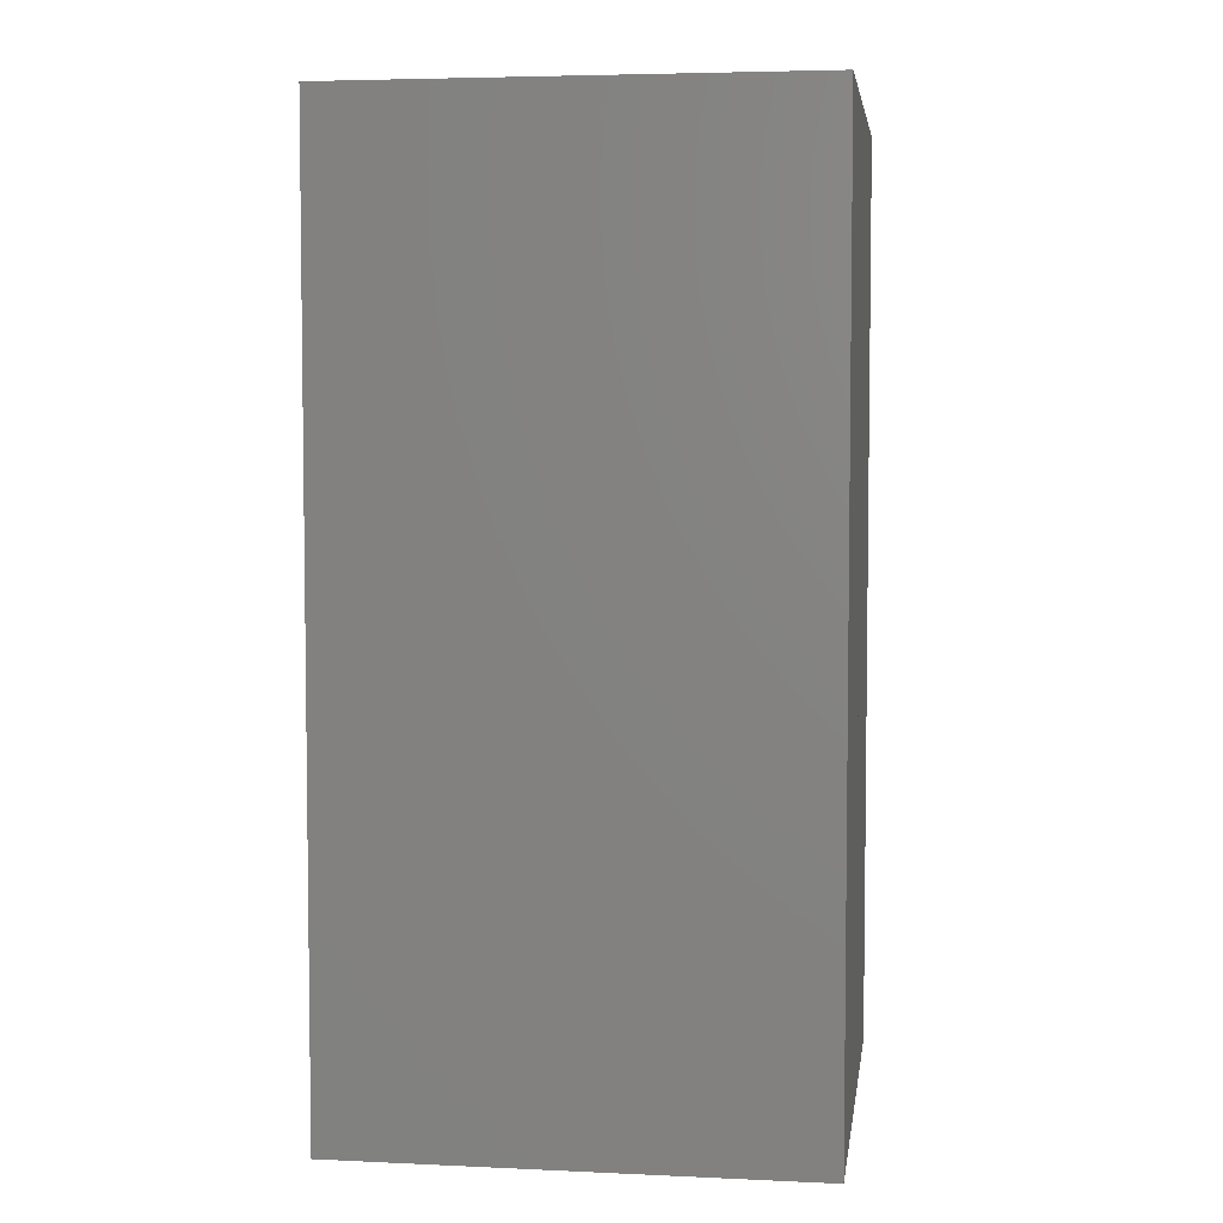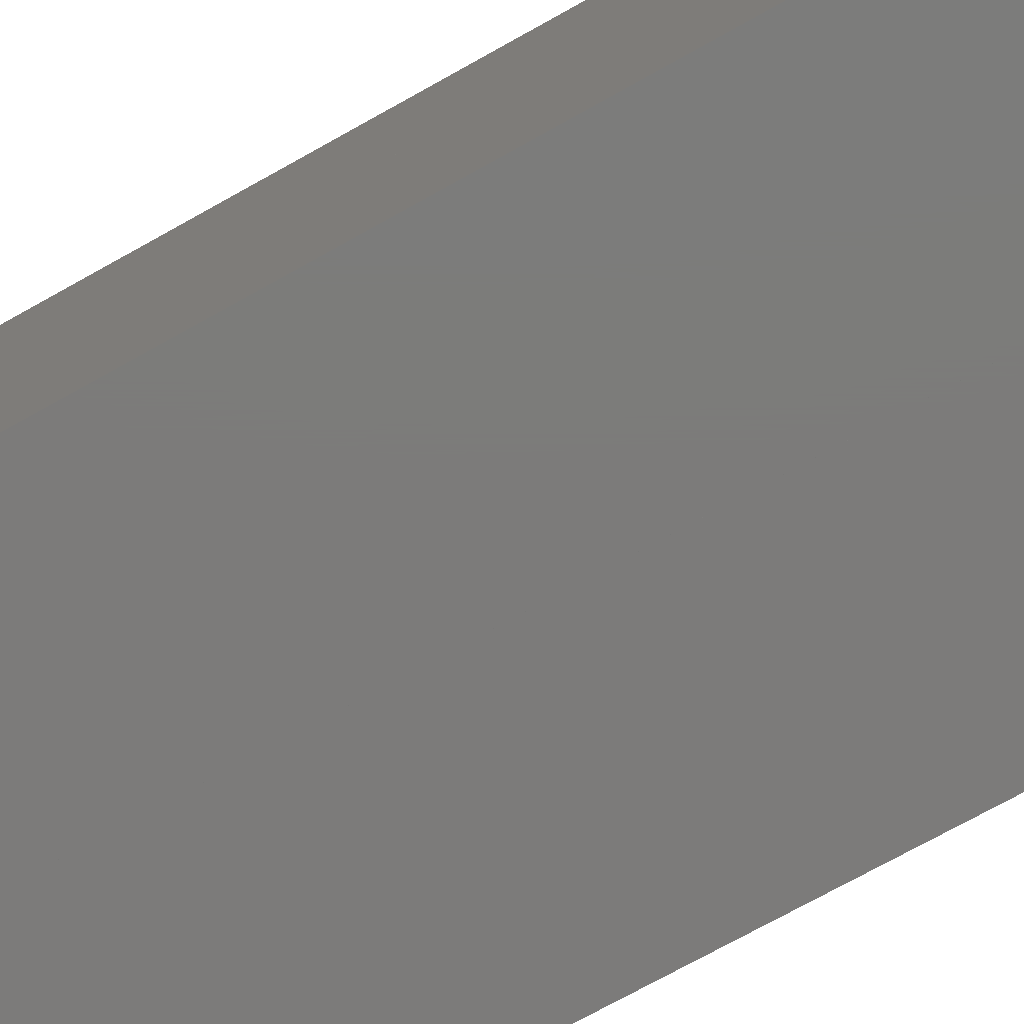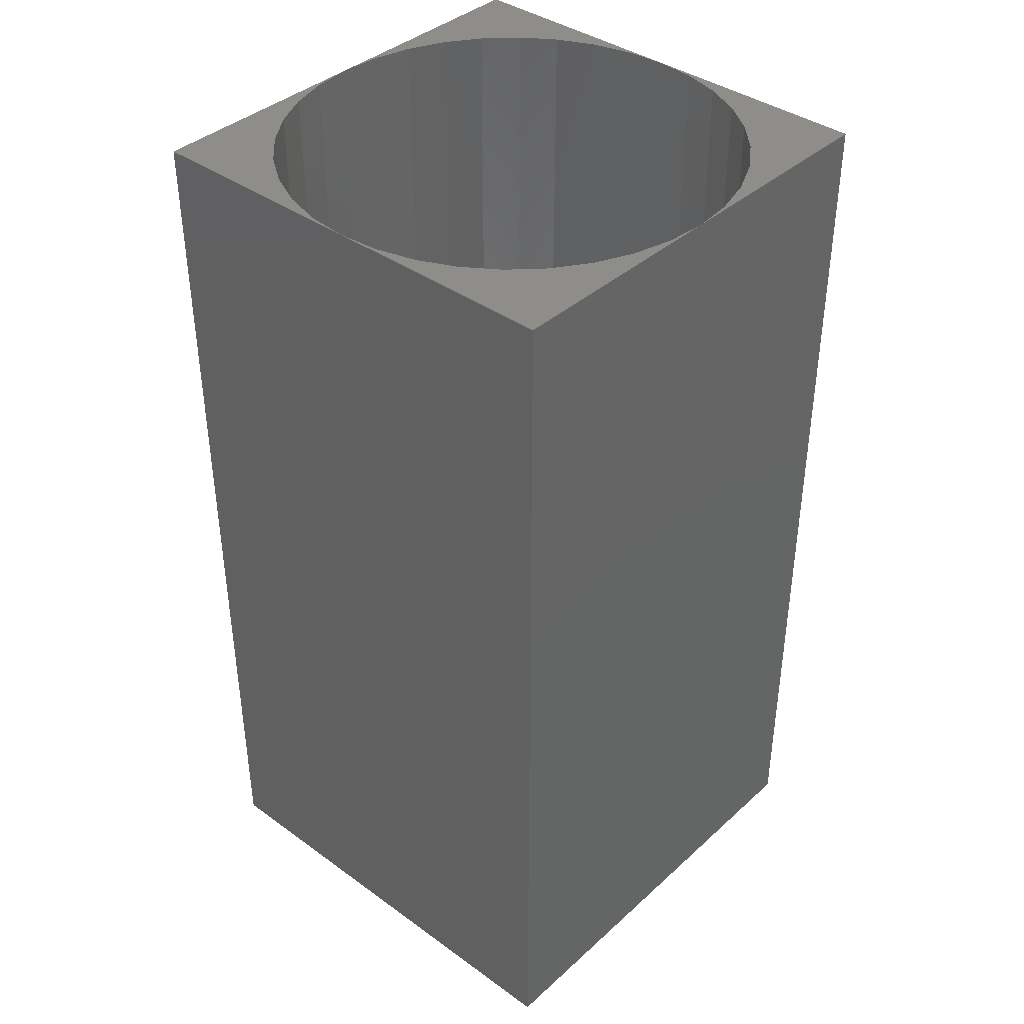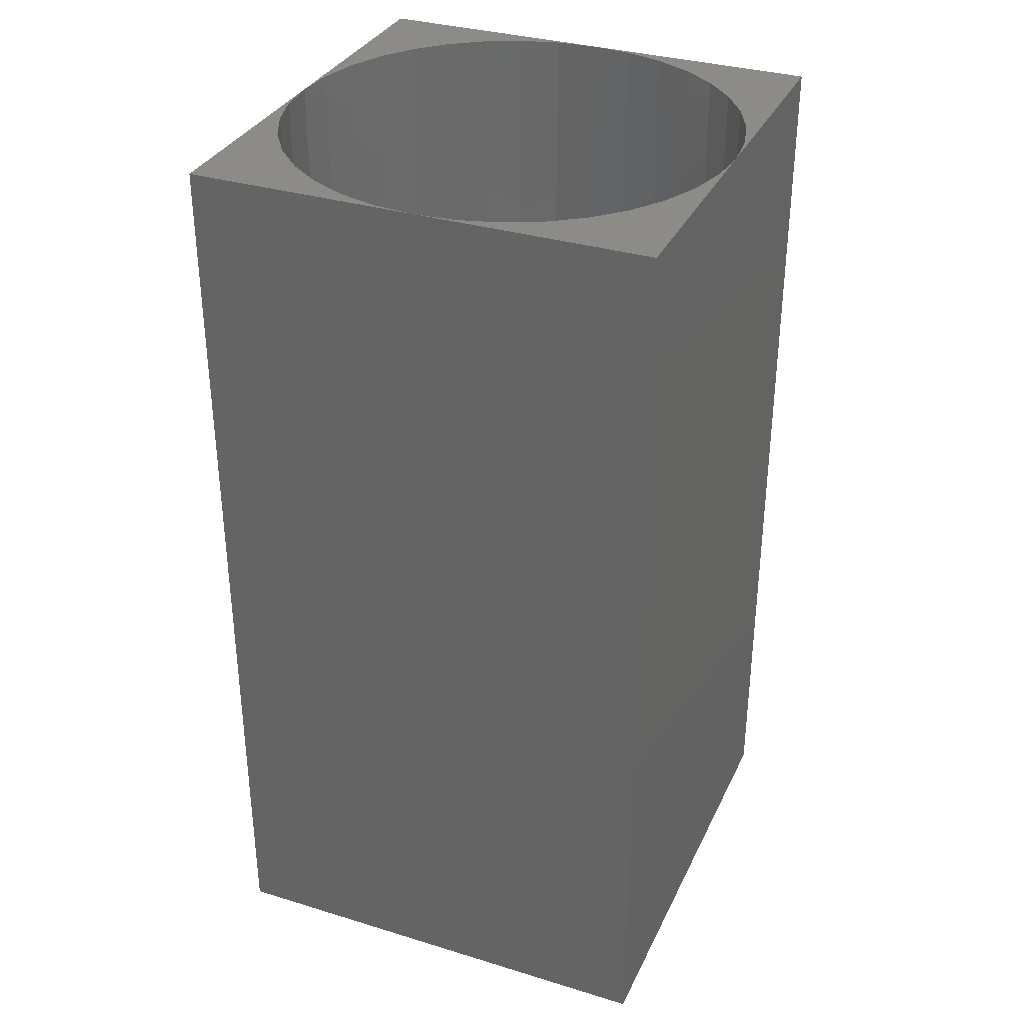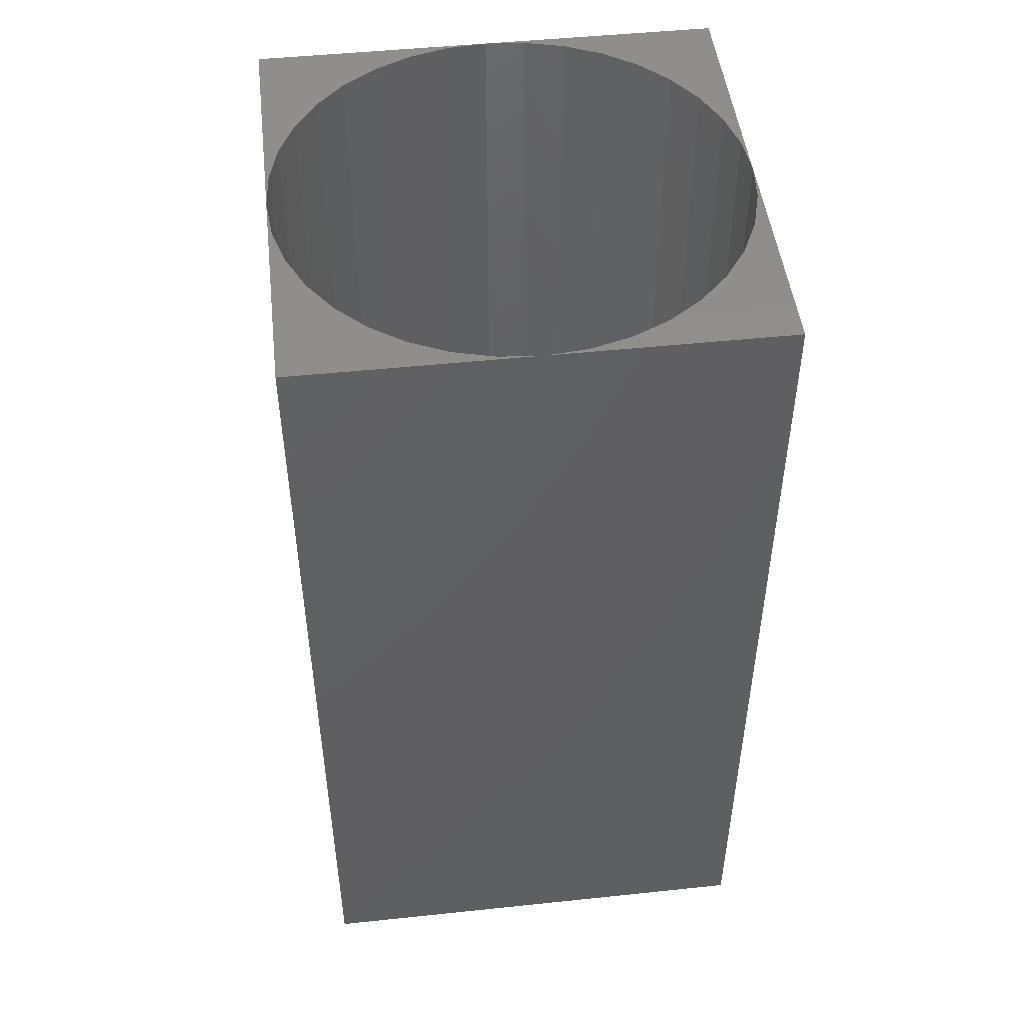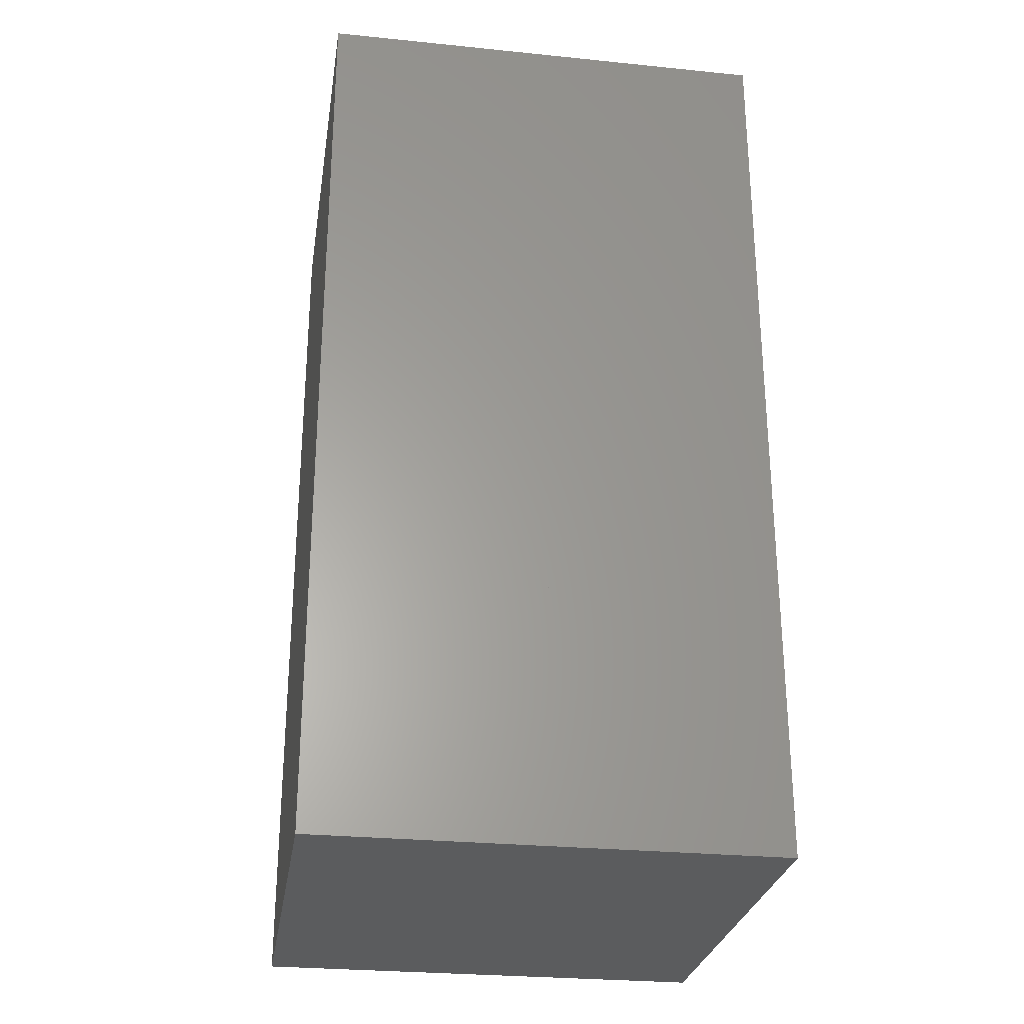
<metadata>
{"format":"stl","ext":"stl","renderer":"f3d","projection":"perspective","resolution":1024,"background":"white","views":[{"elev":4.8,"azim":98.2,"up":"+Z"},{"elev":-75.0,"azim":119.0,"up":"+Y"},{"elev":39.1,"azim":-48.1,"up":"+Z"},{"elev":33.5,"azim":-67.4,"up":"+Z"},{"elev":48.4,"azim":83.3,"up":"+Z"},{"elev":-27.7,"azim":81.2,"up":"+Z"}]}
</metadata>
<code>
# stl→obj: 80 verts, 156 faces
v 5 2.5 10
v 5 5 0
v 5 5 10
v 5 0 0
v 5 0 10
v 0 5 10
v 2.066 4.962 10
v 2.5 5 10
v 1.645 4.849 10
v 1.25 4.665 10
v 0.893 4.415 10
v 0.5849 4.107 10
v 0.3349 3.75 10
v 0.1508 3.355 10
v 0.03798 2.934 10
v 0 2.5 10
v 4.962 2.934 10
v 4.849 3.355 10
v 4.665 3.75 10
v 4.415 4.107 10
v 4.107 4.415 10
v 3.75 4.665 10
v 3.355 4.849 10
v 2.934 4.962 10
v 2.066 0.03798 10
v 0 0 10
v 2.5 0 10
v 1.645 0.1508 10
v 1.25 0.3349 10
v 0.893 0.5849 10
v 0.5849 0.893 10
v 0.3349 1.25 10
v 0.1508 1.645 10
v 0.03798 2.066 10
v 4.962 2.066 10
v 4.849 1.645 10
v 4.665 1.25 10
v 4.415 0.893 10
v 4.107 0.5849 10
v 3.75 0.3349 10
v 3.355 0.1508 10
v 2.934 0.03798 10
v 4.962 2.934 1
v 4.962 2.066 1
v 5 2.5 1
v 4.849 3.355 1
v 4.849 1.645 1
v 4.665 3.75 1
v 4.665 1.25 1
v 4.415 4.107 1
v 4.415 0.893 1
v 4.107 4.415 1
v 4.107 0.5849 1
v 3.75 4.665 1
v 3.75 0.3349 1
v 3.355 4.849 1
v 3.355 0.1508 1
v 2.934 4.962 1
v 2.934 0.03798 1
v 2.5 5 1
v 2.5 0 1
v 2.066 4.962 1
v 2.066 0.03798 1
v 1.645 4.849 1
v 1.645 0.1508 1
v 1.25 4.665 1
v 1.25 0.3349 1
v 0.893 4.415 1
v 0.893 0.5849 1
v 0.5849 4.107 1
v 0.5849 0.893 1
v 0.3349 3.75 1
v 0.3349 1.25 1
v 0.1508 3.355 1
v 0.1508 1.645 1
v 0.03798 2.934 1
v 0.03798 2.066 1
v 0 2.5 1
v 0 5 0
v 0 0 0
f 1 2 3
f 4 1 5
f 1 4 2
f 6 7 8
f 6 9 7
f 6 10 9
f 6 11 10
f 6 12 11
f 6 13 12
f 6 14 13
f 6 15 14
f 15 6 16
f 3 17 1
f 3 18 17
f 3 19 18
f 3 20 19
f 3 21 20
f 3 22 21
f 3 23 22
f 3 24 23
f 24 3 8
f 25 26 27
f 28 26 25
f 29 26 28
f 30 26 29
f 31 26 30
f 32 26 31
f 33 26 32
f 34 26 33
f 26 34 16
f 35 5 1
f 36 5 35
f 37 5 36
f 38 5 37
f 39 5 38
f 40 5 39
f 41 5 40
f 42 5 41
f 5 42 27
f 43 44 45
f 46 44 43
f 46 47 44
f 48 47 46
f 48 49 47
f 50 49 48
f 50 51 49
f 52 51 50
f 52 53 51
f 54 53 52
f 54 55 53
f 56 55 54
f 56 57 55
f 58 57 56
f 58 59 57
f 60 59 58
f 60 61 59
f 62 61 60
f 62 63 61
f 64 63 62
f 64 65 63
f 66 65 64
f 66 67 65
f 68 67 66
f 68 69 67
f 70 69 68
f 70 71 69
f 72 71 70
f 72 73 71
f 74 73 72
f 74 75 73
f 76 75 74
f 76 77 75
f 77 76 78
f 79 16 6
f 80 16 79
f 16 80 26
f 2 8 3
f 79 8 2
f 8 79 6
f 80 27 26
f 4 27 80
f 27 4 5
f 43 18 46
f 18 43 17
f 45 17 43
f 17 45 1
f 46 19 48
f 19 46 18
f 55 41 40
f 41 55 57
f 16 76 15
f 76 16 78
f 32 75 33
f 75 32 73
f 12 68 11
f 68 12 70
f 62 8 7
f 8 62 60
f 47 35 44
f 35 47 36
f 51 37 49
f 37 51 38
f 57 42 41
f 42 57 59
f 13 70 12
f 70 13 72
f 48 20 50
f 20 48 19
f 64 7 9
f 7 64 62
f 68 10 11
f 10 68 66
f 61 25 27
f 25 61 63
f 53 38 51
f 38 53 39
f 49 36 47
f 36 49 37
f 58 23 24
f 23 58 56
f 33 77 34
f 77 33 75
f 15 74 14
f 74 15 76
f 59 27 42
f 27 59 61
f 53 40 39
f 40 53 55
f 56 22 23
f 22 56 54
f 50 21 52
f 21 50 20
f 67 30 29
f 30 67 69
f 31 73 32
f 73 31 71
f 63 28 25
f 28 63 65
f 44 1 45
f 1 44 35
f 65 29 28
f 29 65 67
f 30 71 31
f 71 30 69
f 66 9 10
f 9 66 64
f 60 24 8
f 24 60 58
f 54 21 22
f 21 54 52
f 34 78 16
f 78 34 77
f 14 72 13
f 72 14 74
f 80 2 4
f 2 80 79

</code>
